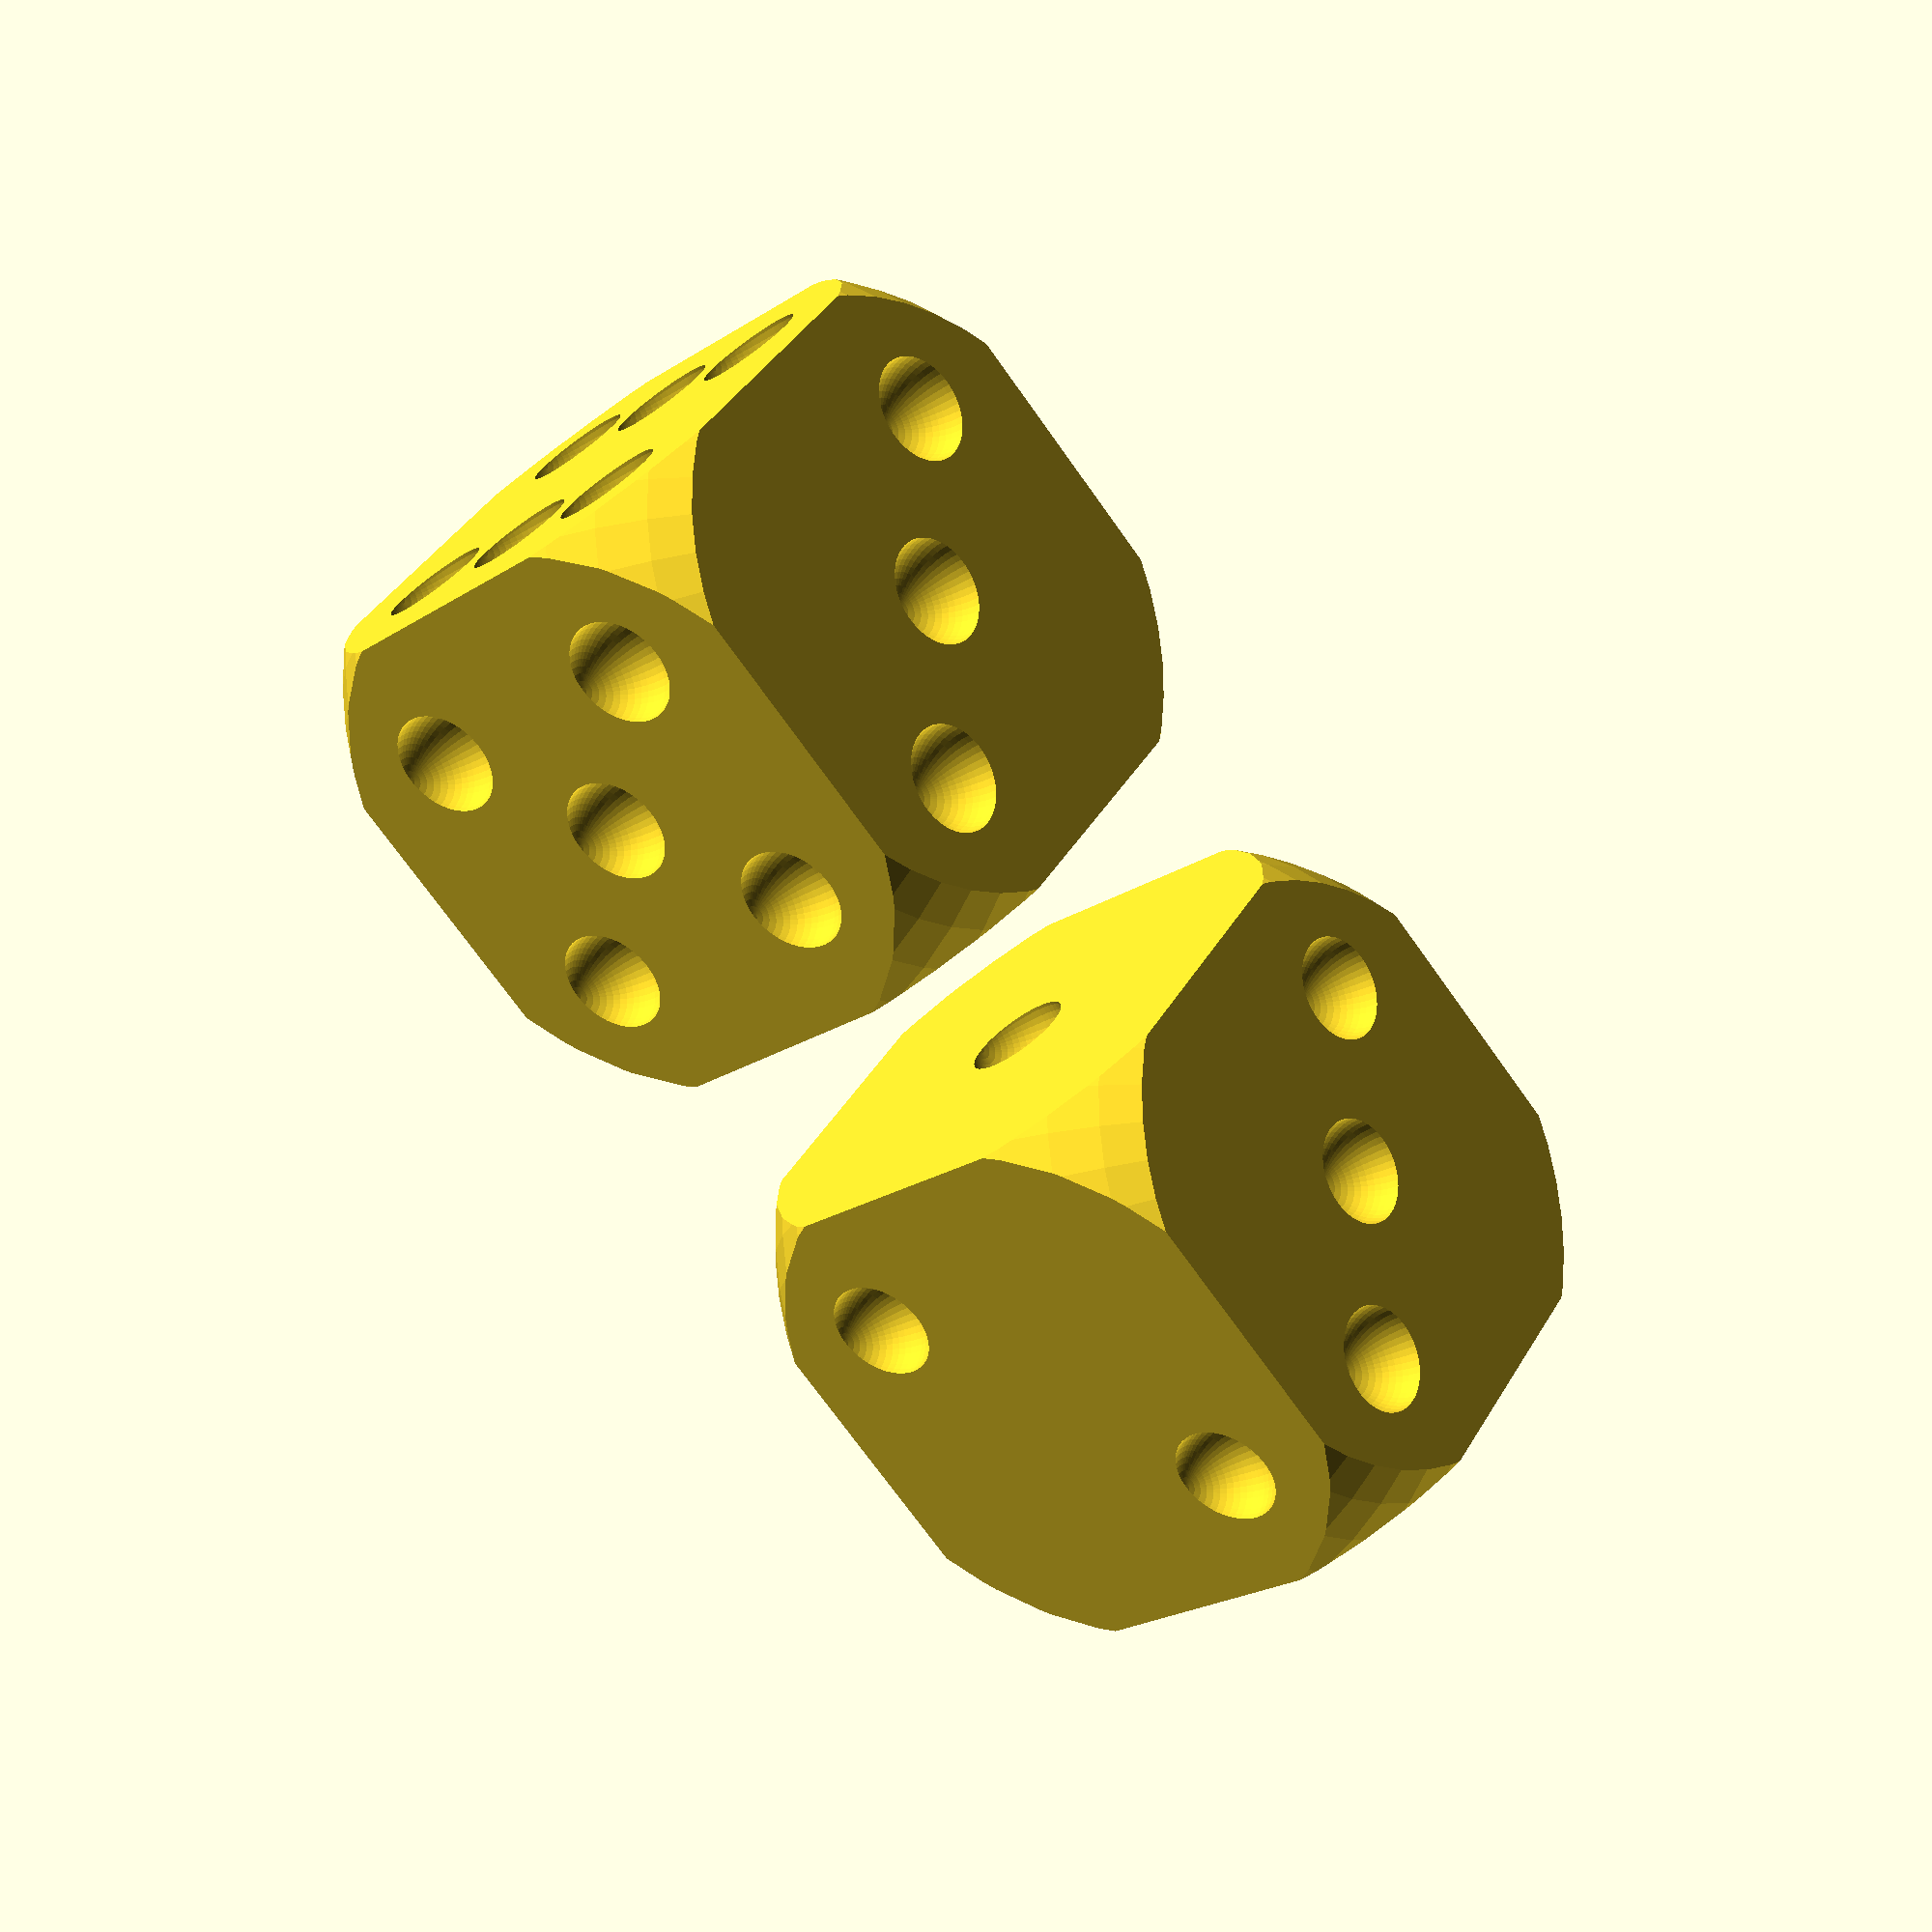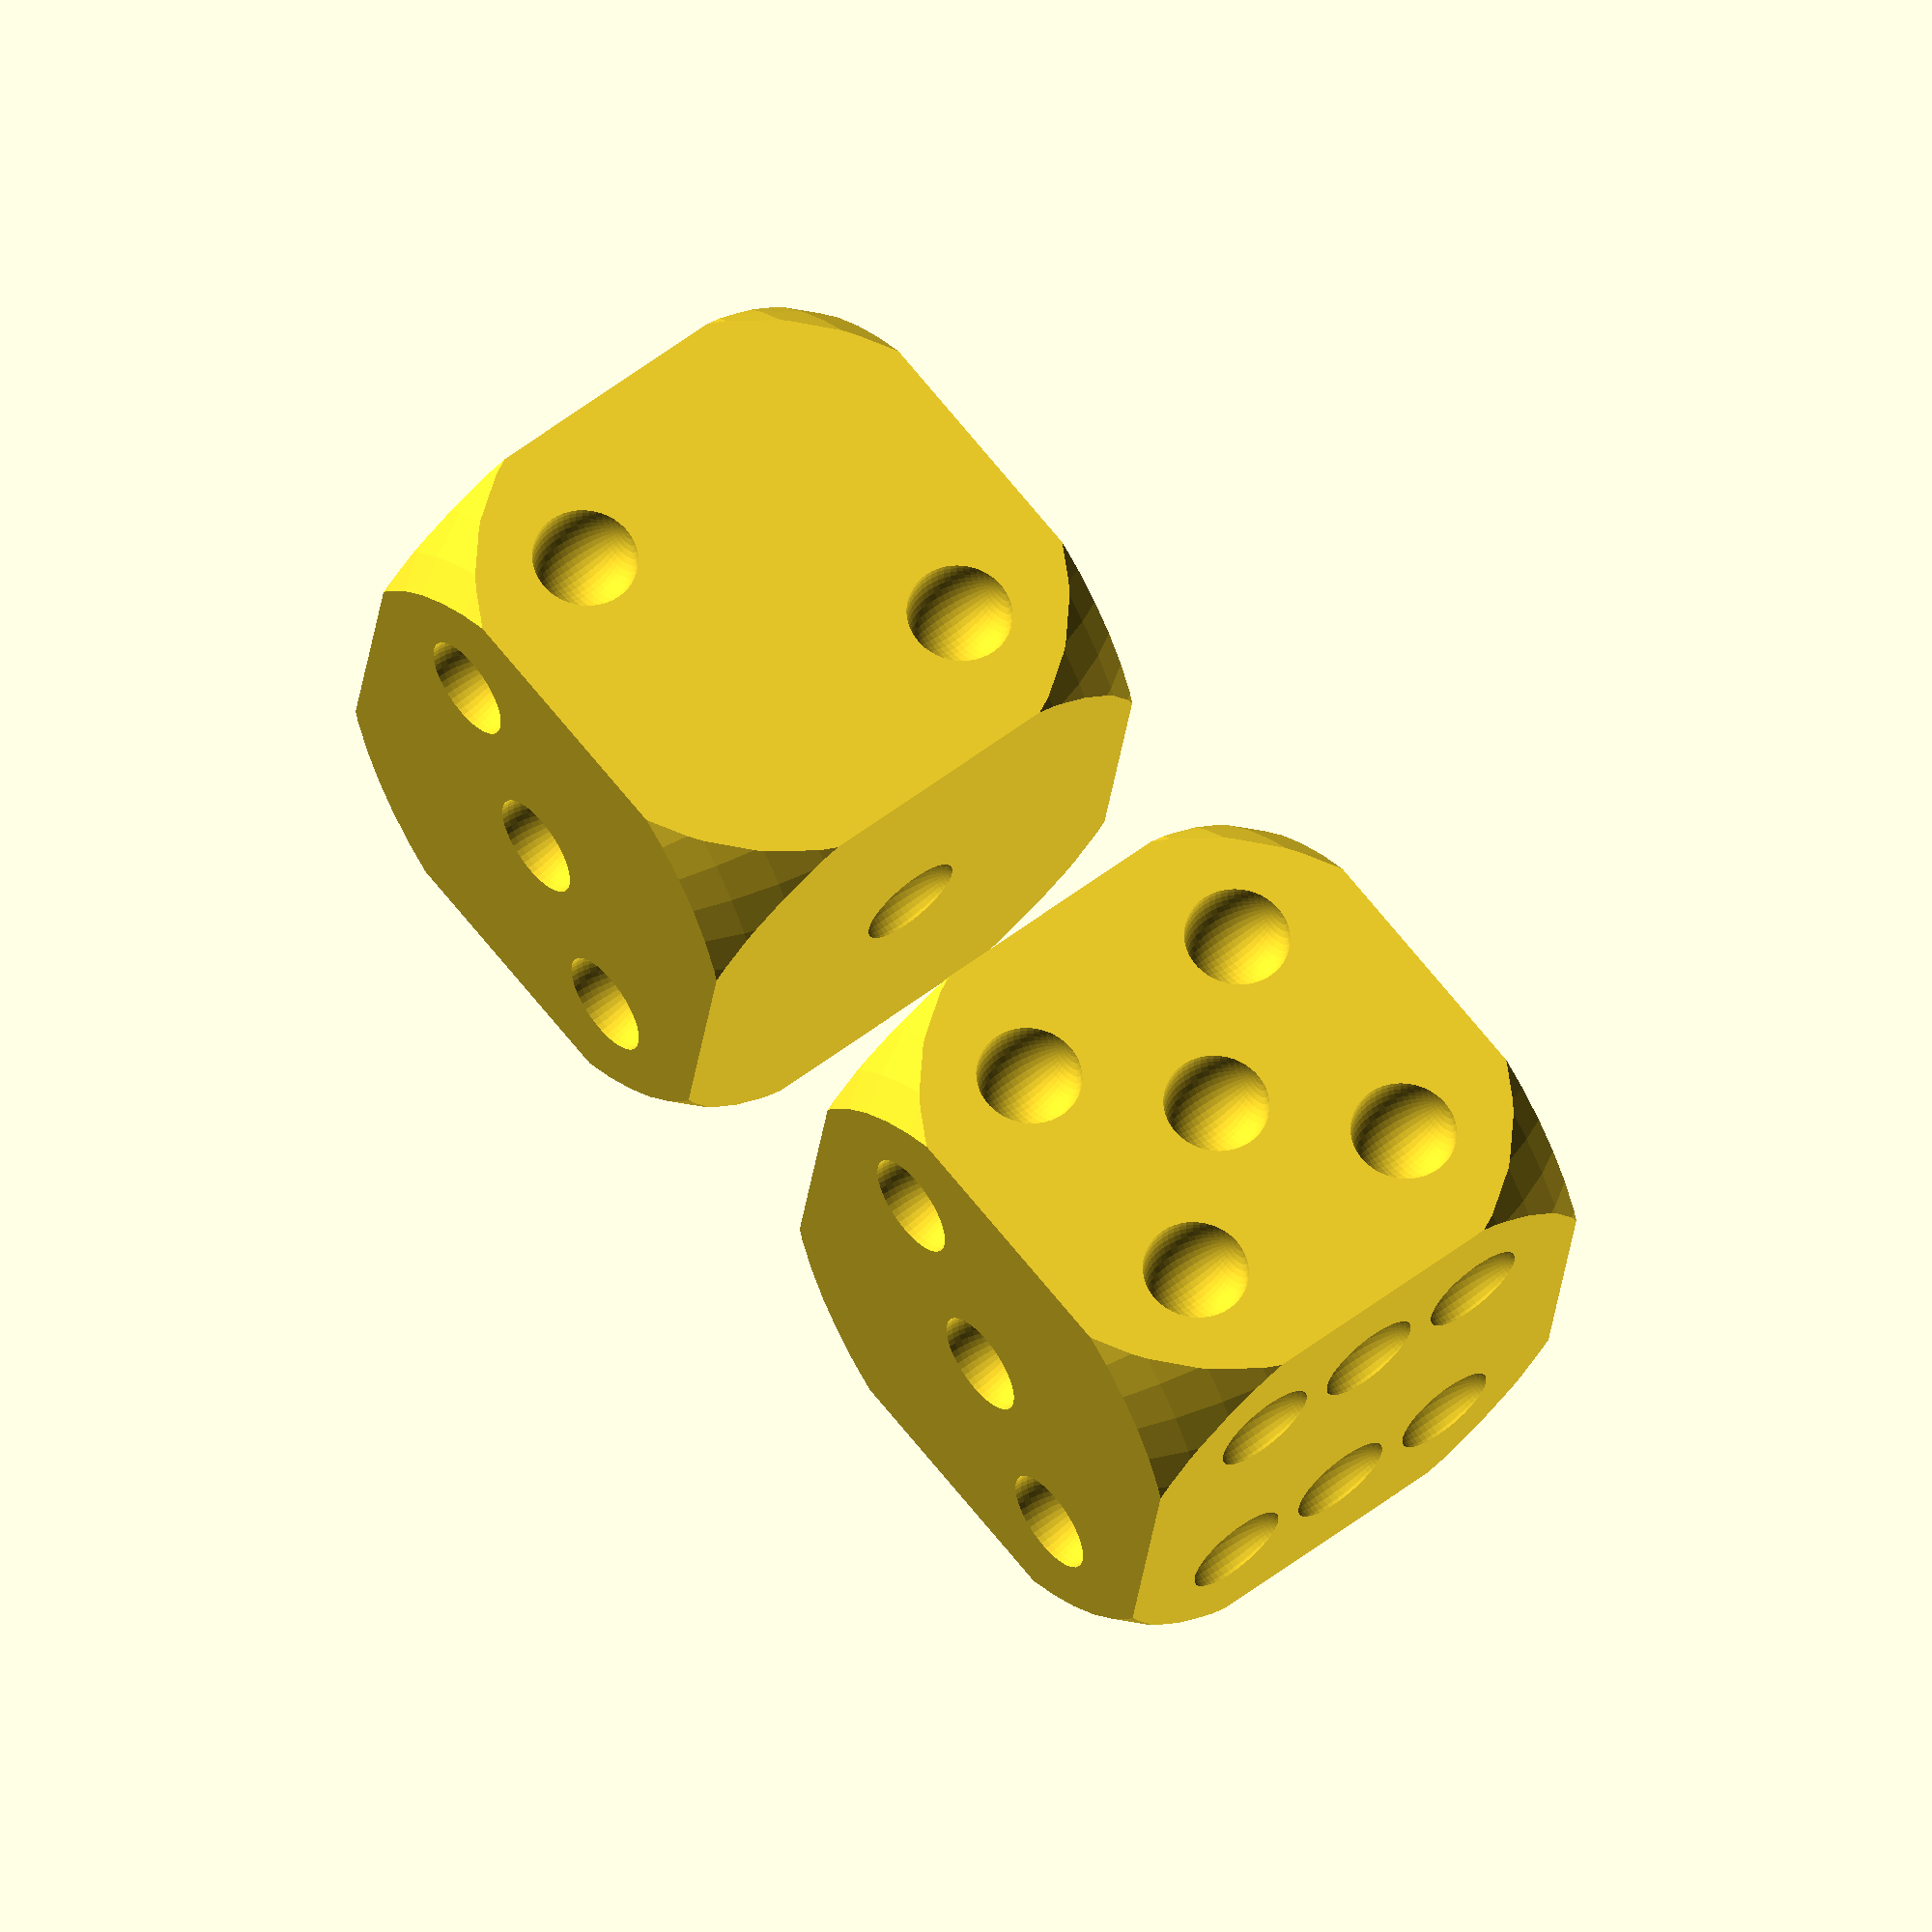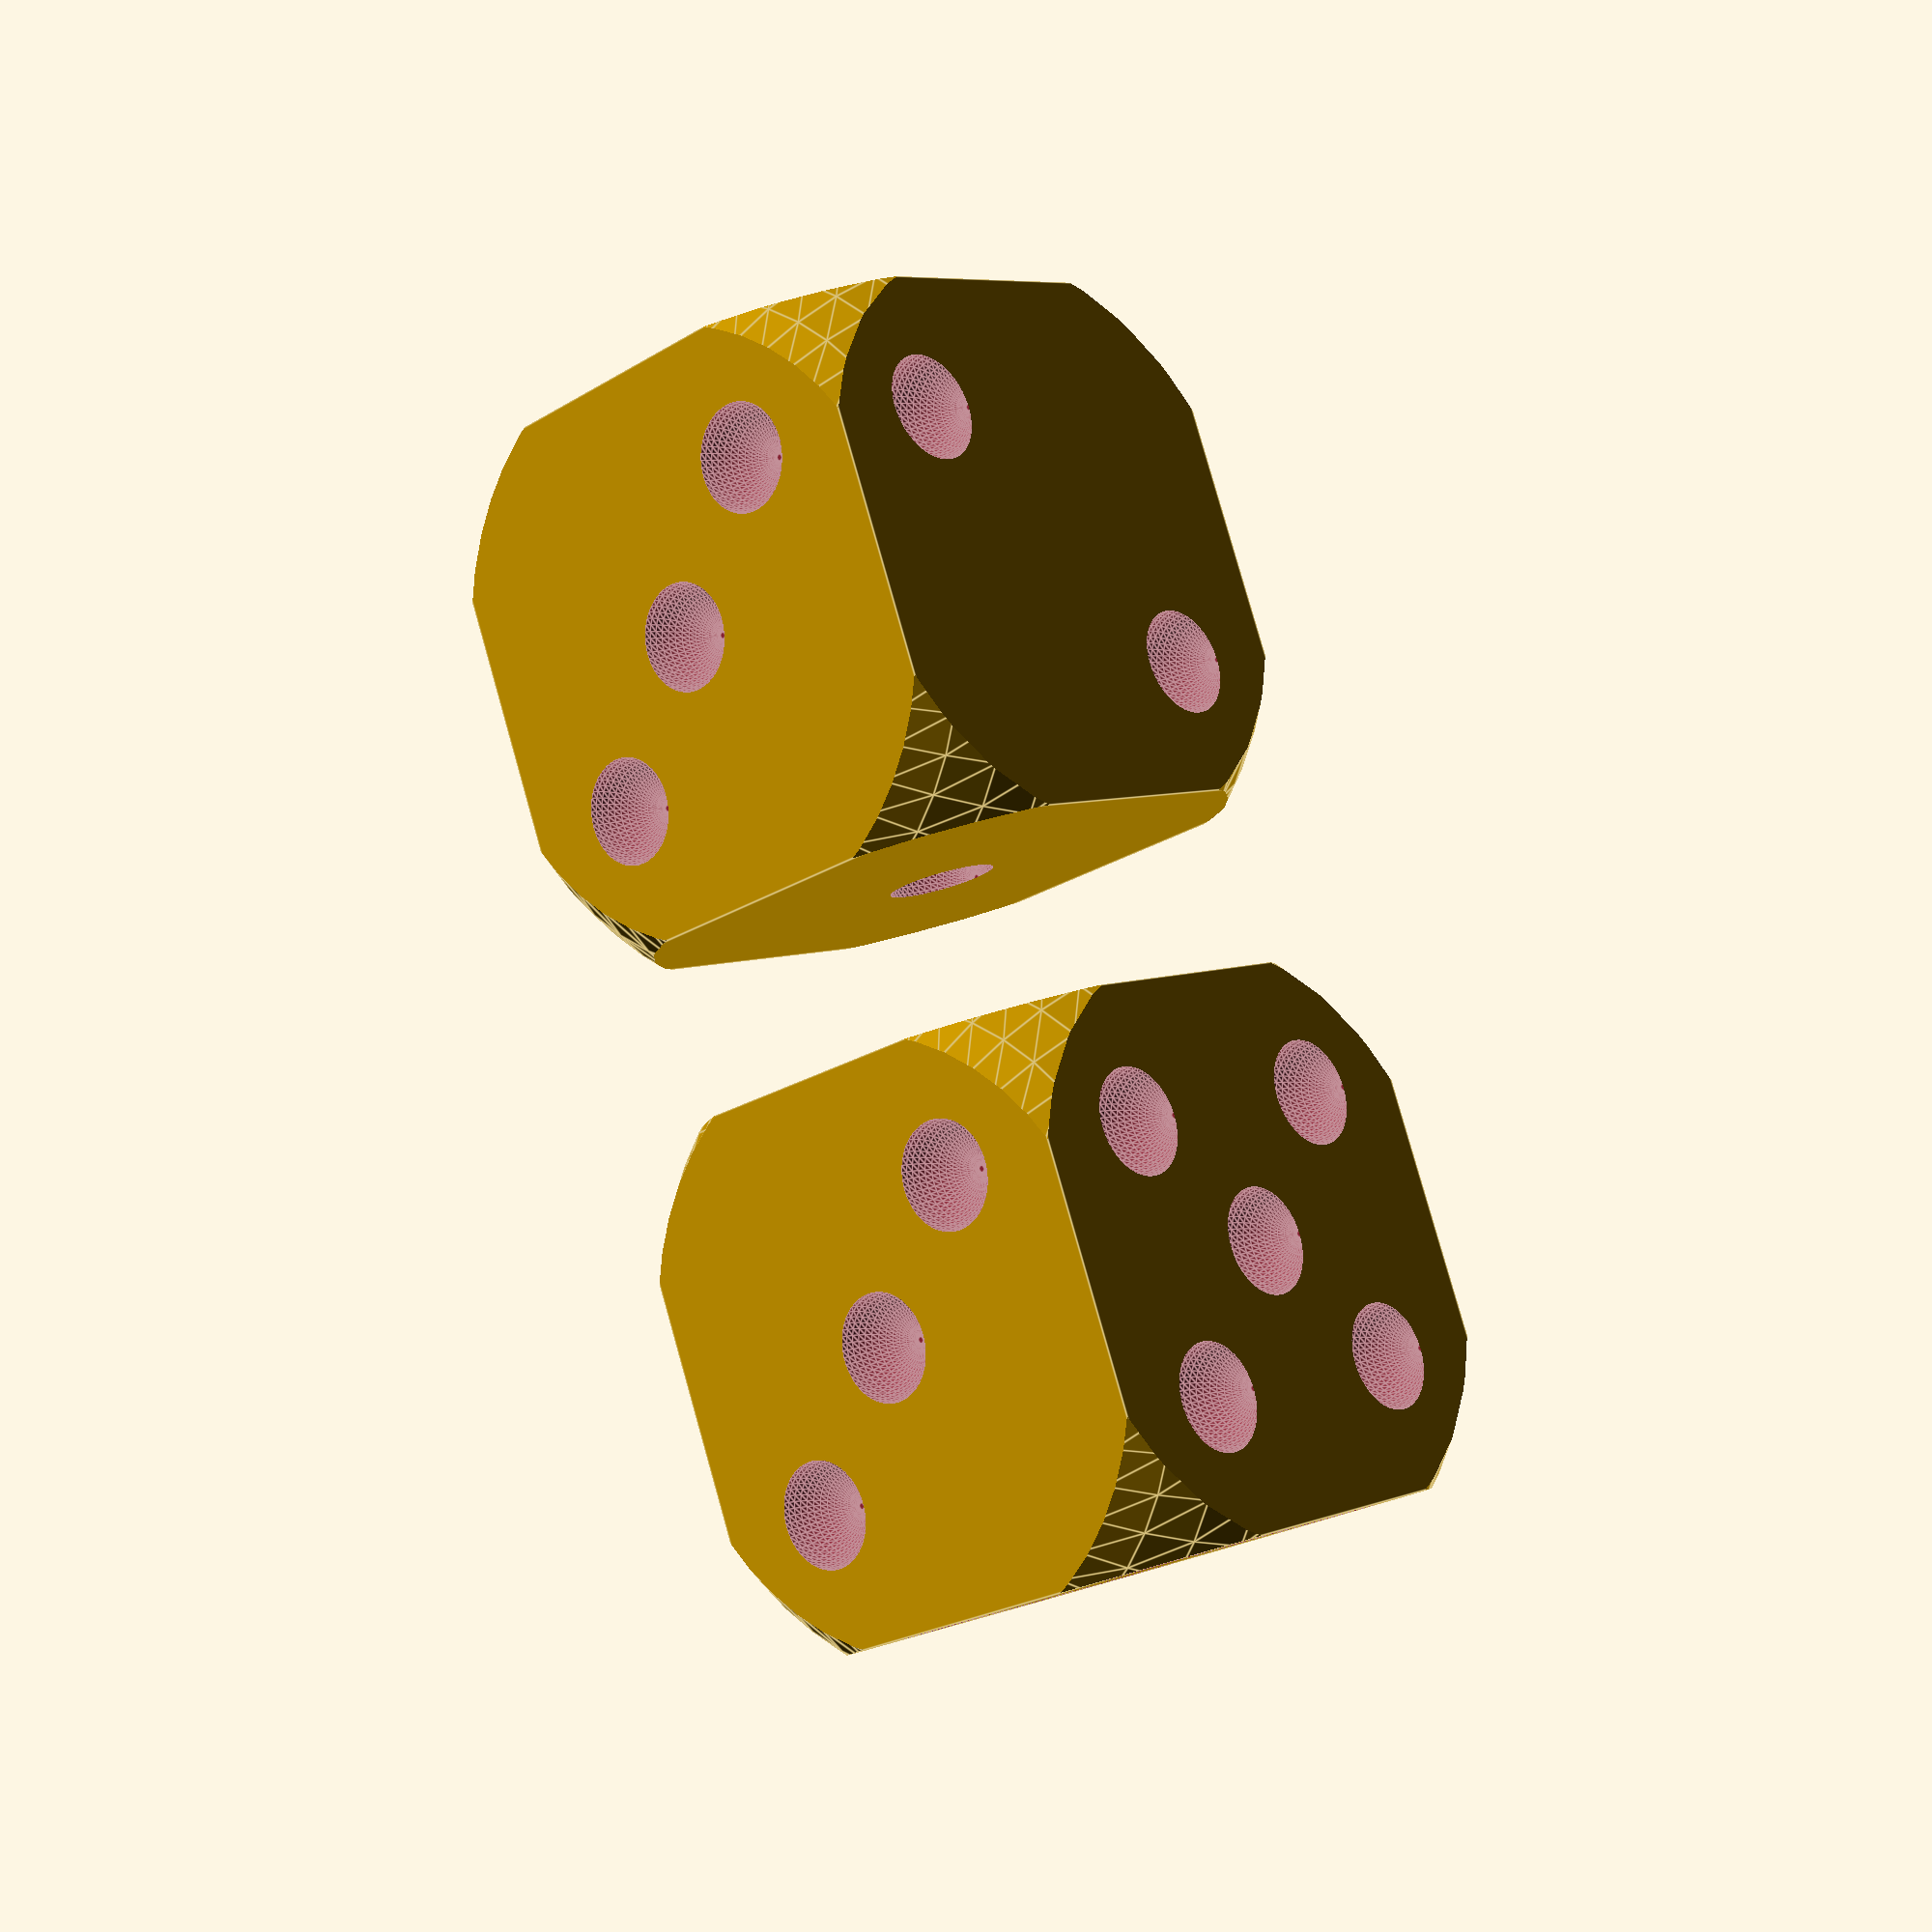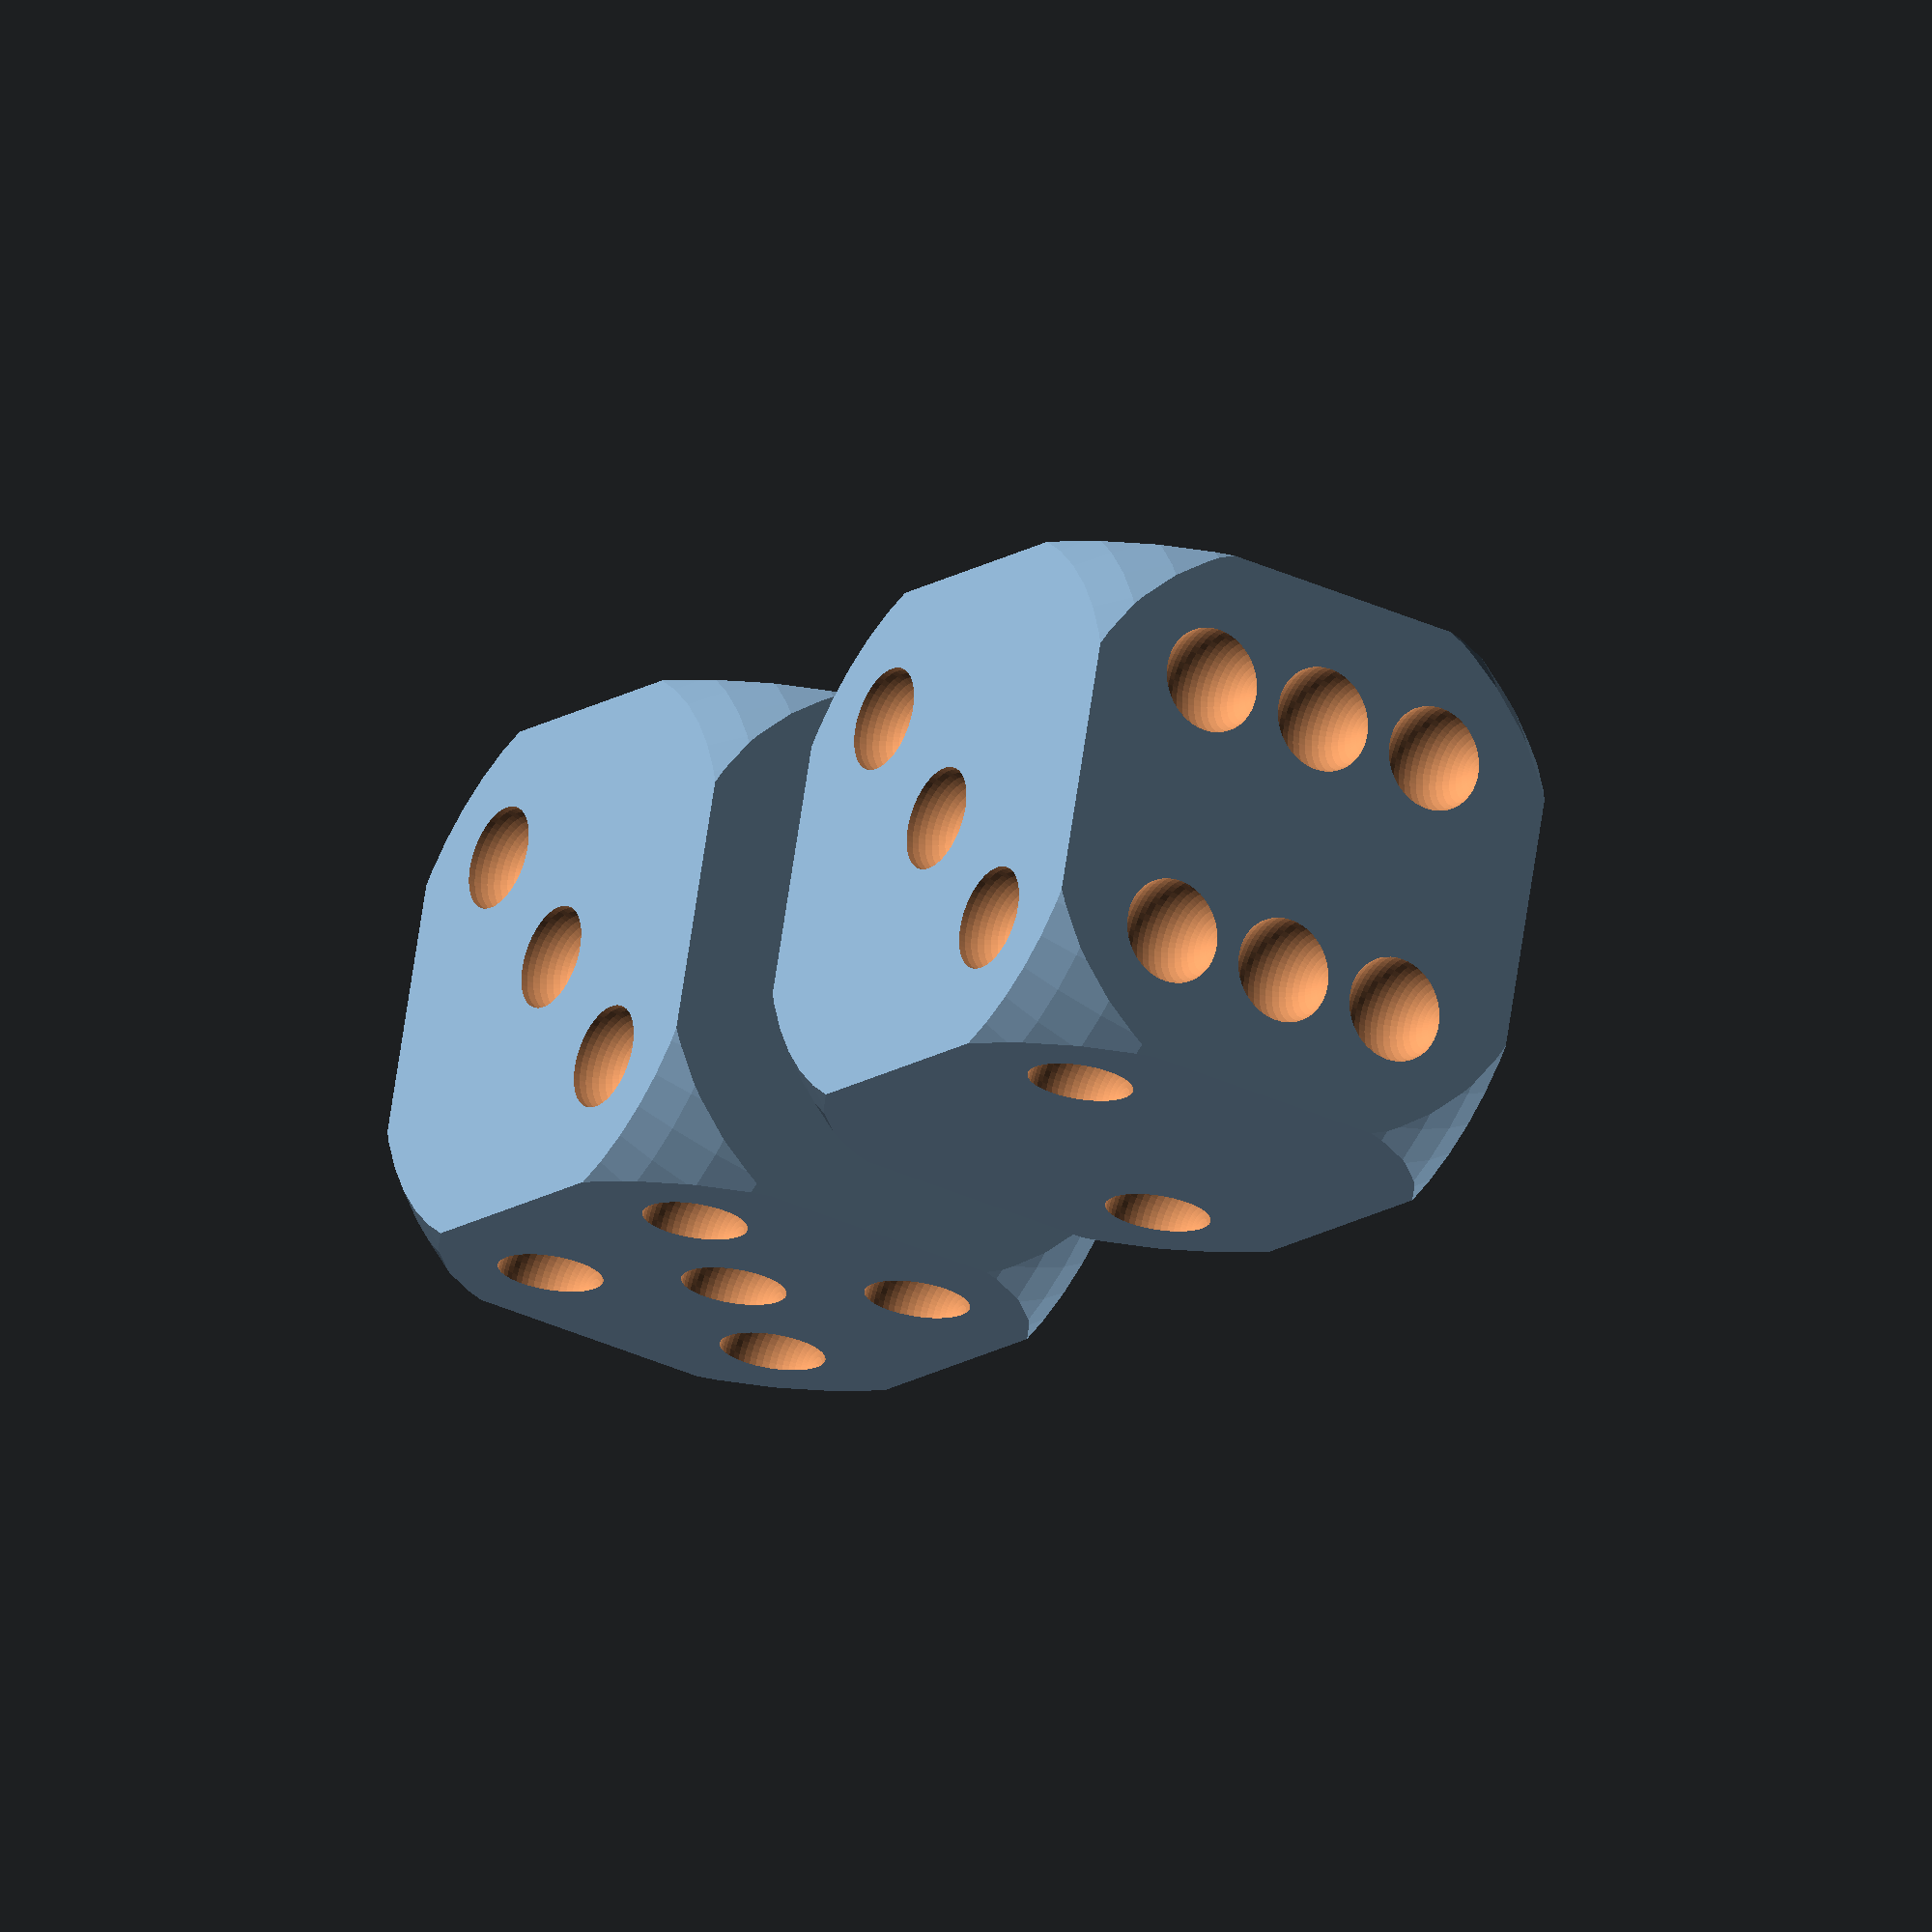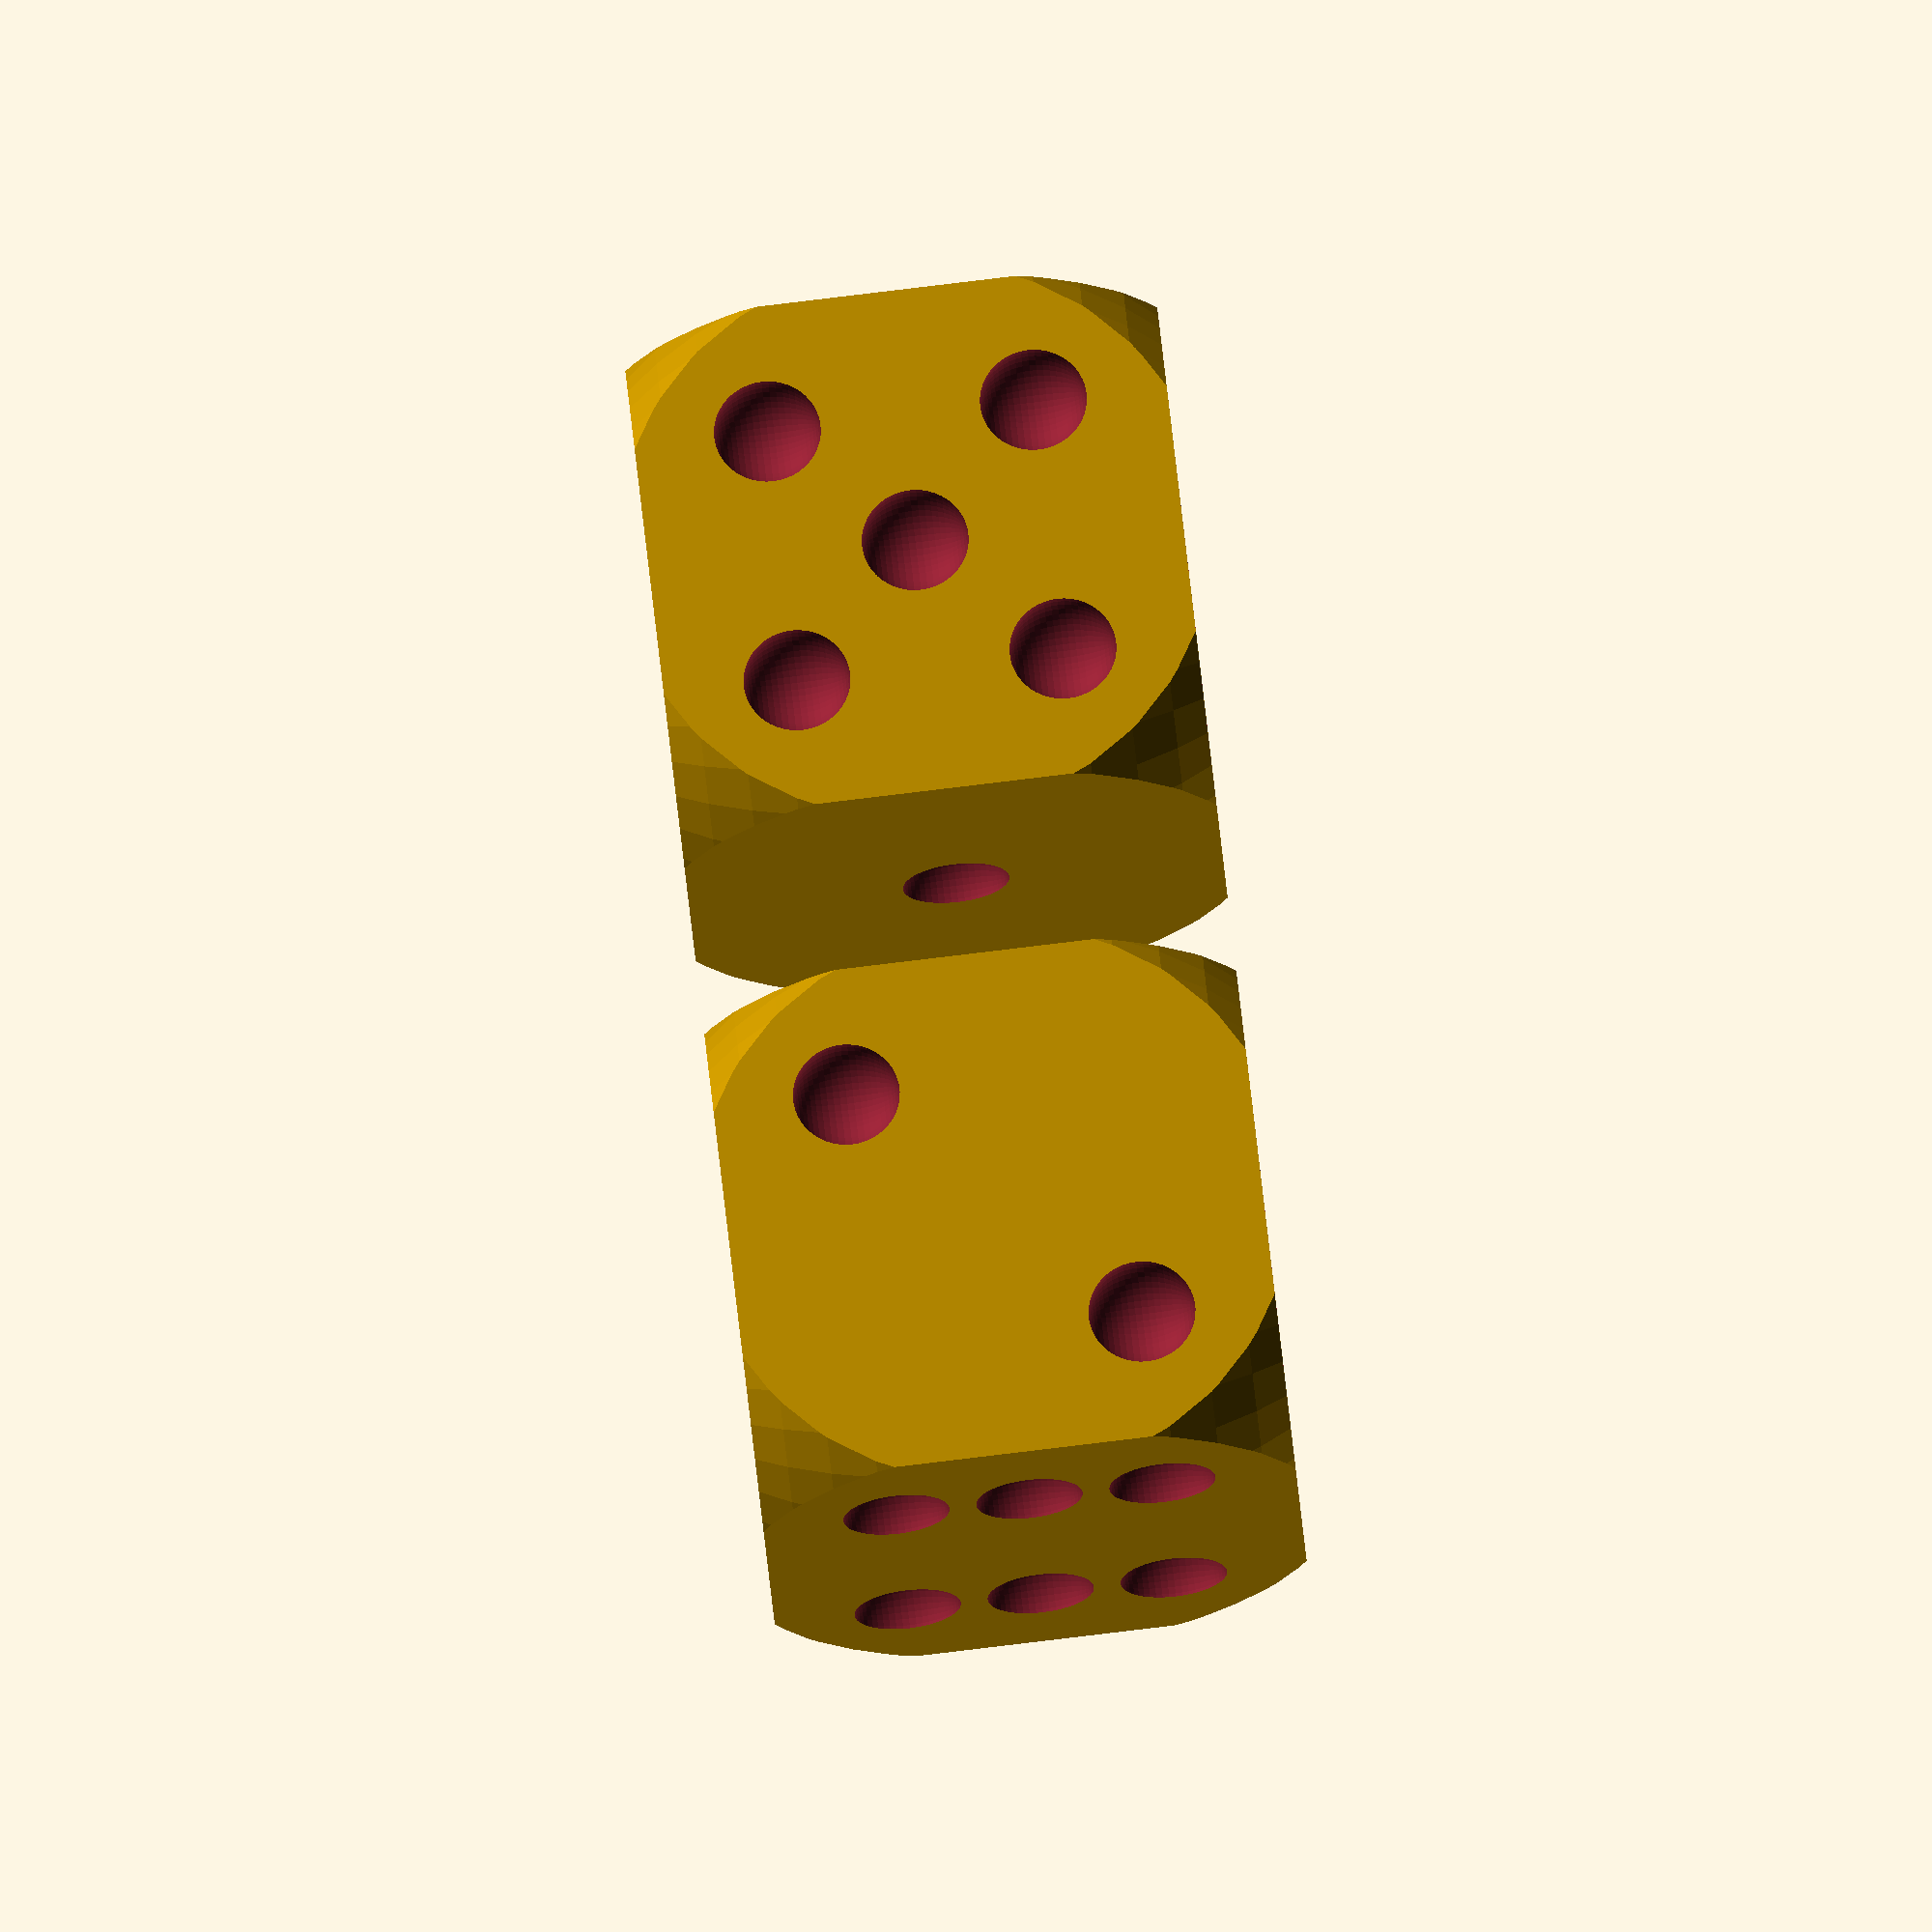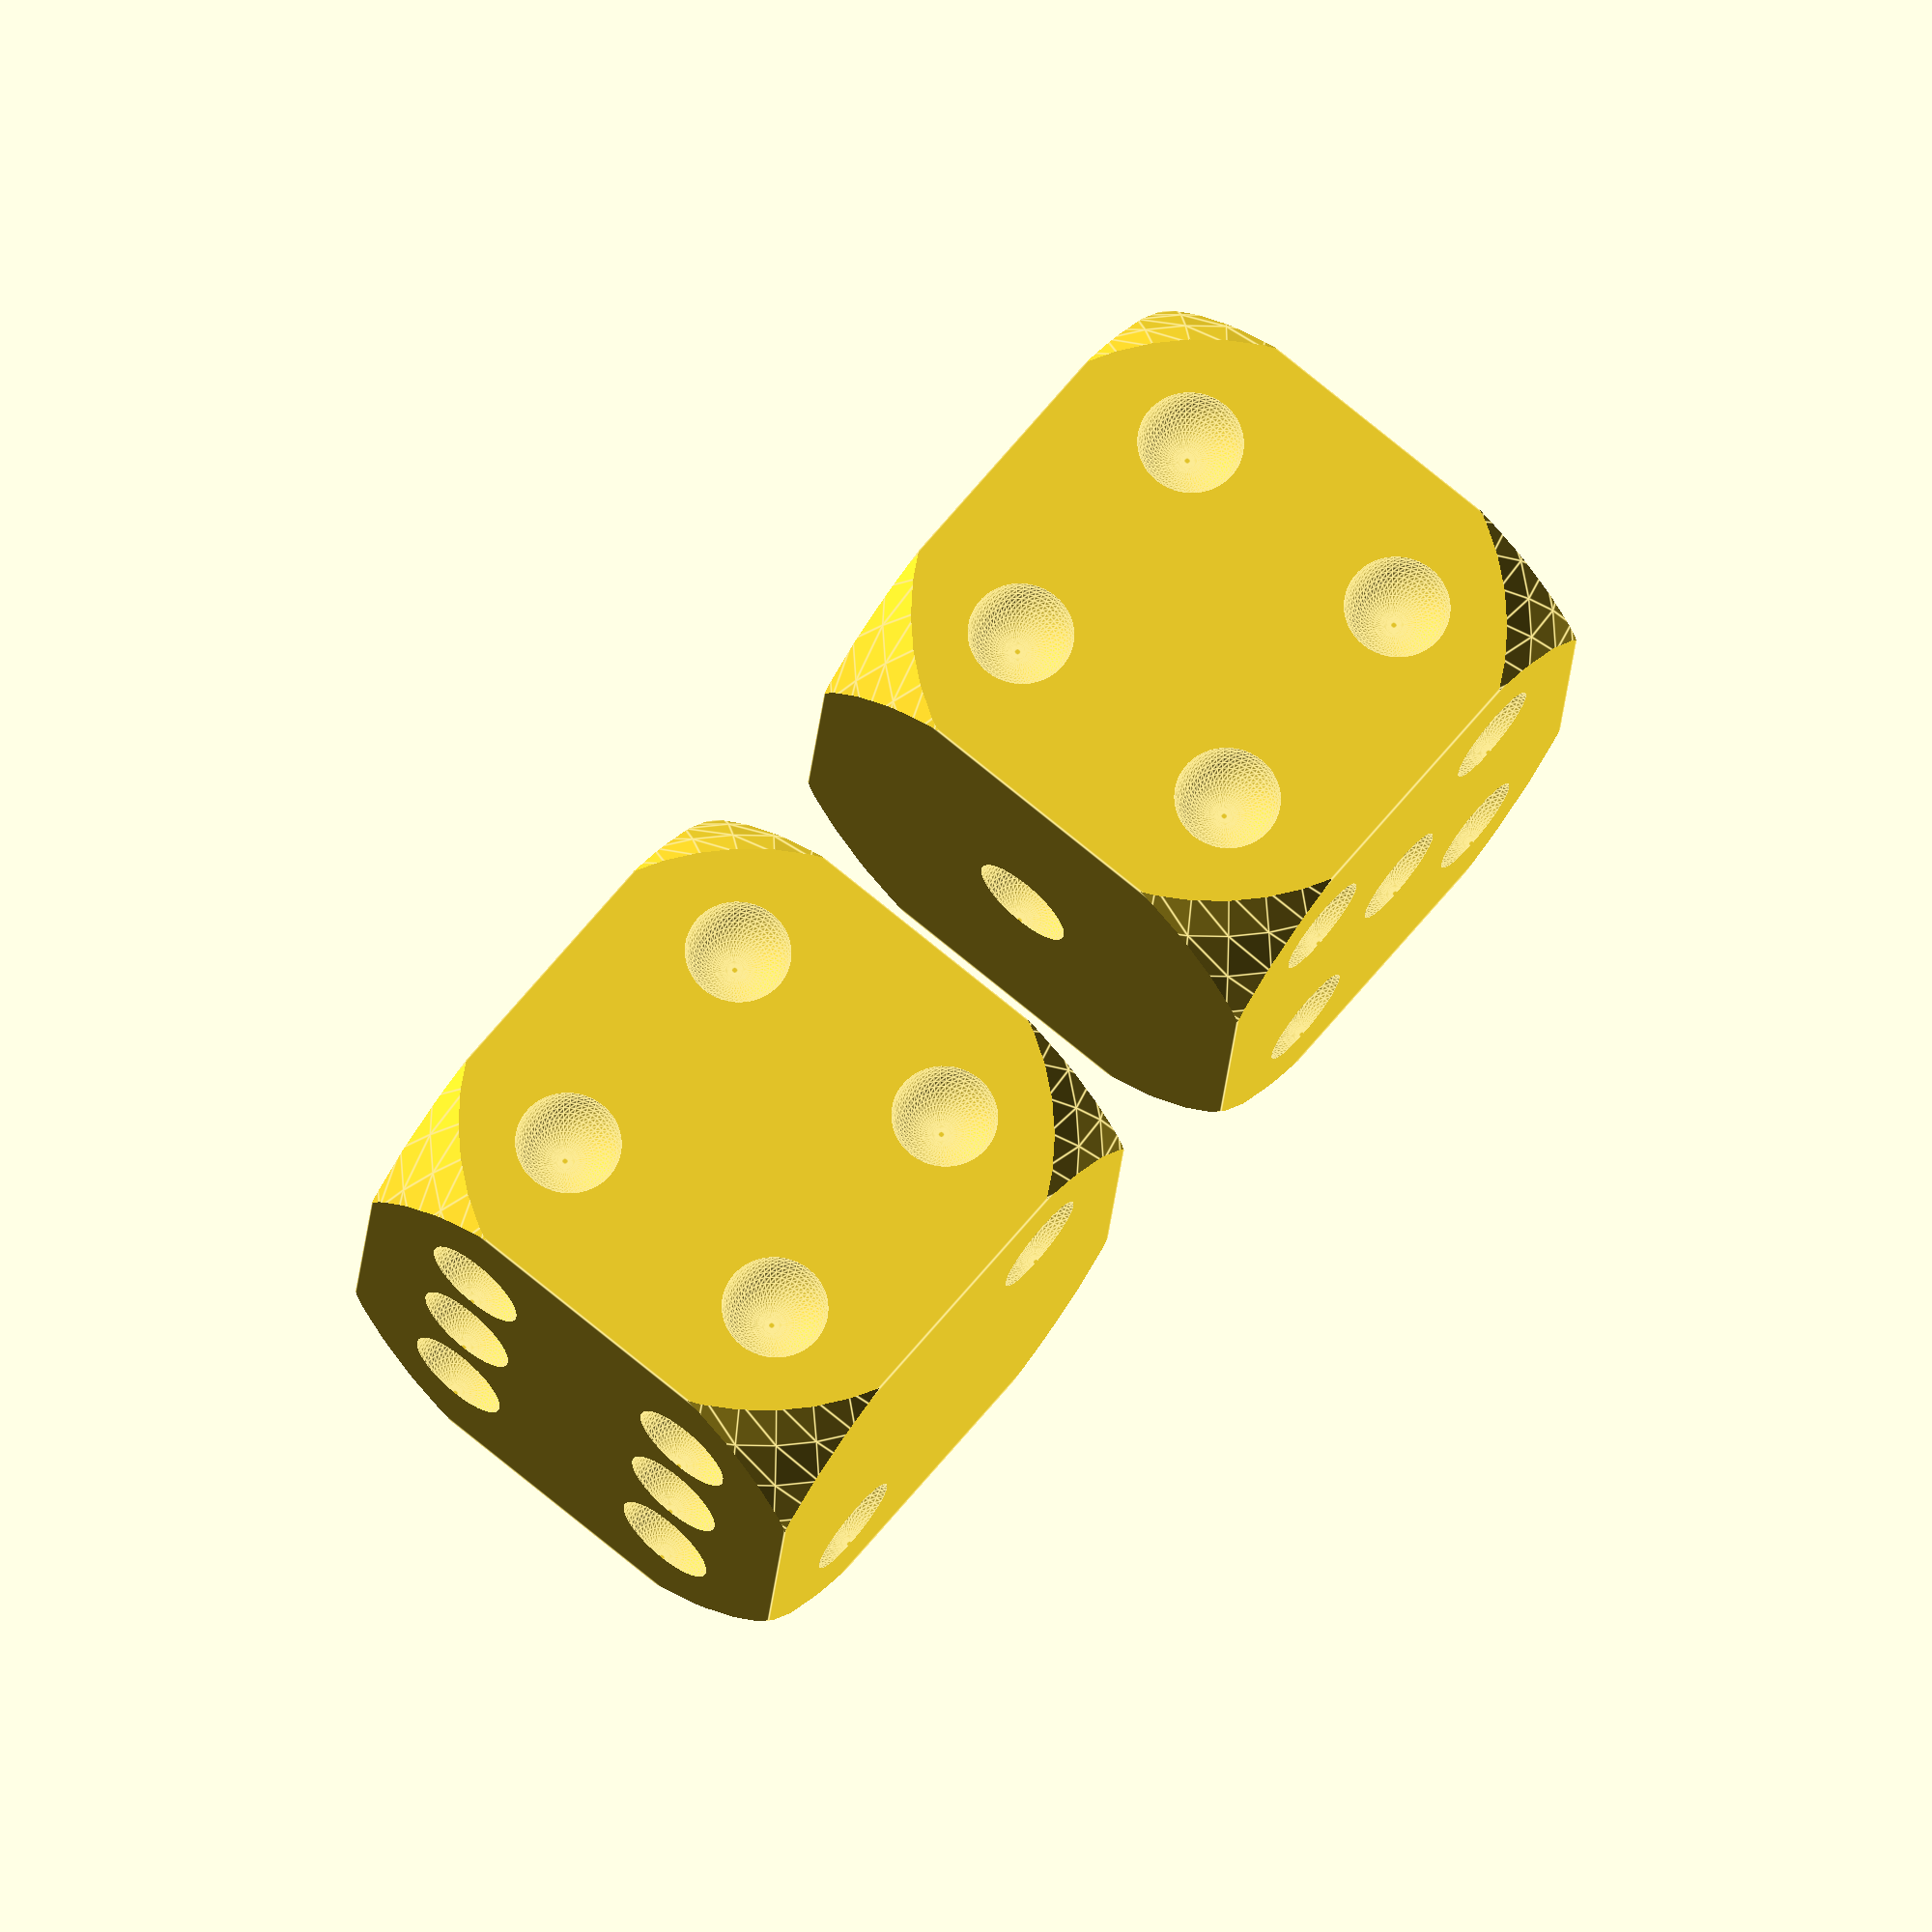
<openscad>
// Unit of length: Unit.MM
union()
{
   translate(v = [-20.0, 0.0, 0.0])
   {
      difference()
      {
         intersection()
         {
            cube(size = 30.0, center = true);
            sphere(d = 45.0, $fn = 50);
         }
         translate(v = [15.0, 0.0, 0.0])
         {
            sphere(d = 6.0, $fn = 50);
         }
         union()
         {
            translate(v = [-7.5, 15.0, 7.5])
            {
               sphere(d = 6.0, $fn = 50);
            }
            translate(v = [7.5, 15.0, -7.5])
            {
               sphere(d = 6.0, $fn = 50);
            }
         }
         union()
         {
            translate(v = [-7.5, 7.5, 15.0])
            {
               sphere(d = 6.0, $fn = 50);
            }
            translate(v = [0.0, 0.0, 15.0])
            {
               sphere(d = 6.0, $fn = 50);
            }
            translate(v = [7.5, -7.5, 15.0])
            {
               sphere(d = 6.0, $fn = 50);
            }
         }
         union()
         {
            translate(v = [-7.5, 7.5, -15.0])
            {
               sphere(d = 6.0, $fn = 50);
            }
            translate(v = [-7.5, -7.5, -15.0])
            {
               sphere(d = 6.0, $fn = 50);
            }
            translate(v = [7.5, 7.5, -15.0])
            {
               sphere(d = 6.0, $fn = 50);
            }
            translate(v = [7.5, -7.5, -15.0])
            {
               sphere(d = 6.0, $fn = 50);
            }
         }
         union()
         {
            translate(v = [-7.5, -15.0, 7.5])
            {
               sphere(d = 6.0, $fn = 50);
            }
            translate(v = [-7.5, -15.0, -7.5])
            {
               sphere(d = 6.0, $fn = 50);
            }
            translate(v = [0.0, -15.0, 0.0])
            {
               sphere(d = 6.0, $fn = 50);
            }
            translate(v = [7.5, -15.0, 7.5])
            {
               sphere(d = 6.0, $fn = 50);
            }
            translate(v = [7.5, -15.0, -7.5])
            {
               sphere(d = 6.0, $fn = 50);
            }
         }
         union()
         {
            translate(v = [-15.0, -7.5, -7.5])
            {
               sphere(d = 6.0, $fn = 50);
            }
            translate(v = [-15.0, -7.5, 0.0])
            {
               sphere(d = 6.0, $fn = 50);
            }
            translate(v = [-15.0, -7.5, 7.5])
            {
               sphere(d = 6.0, $fn = 50);
            }
            translate(v = [-15.0, 7.5, -7.5])
            {
               sphere(d = 6.0, $fn = 50);
            }
            translate(v = [-15.0, 7.5, 0.0])
            {
               sphere(d = 6.0, $fn = 50);
            }
            translate(v = [-15.0, 7.5, 7.5])
            {
               sphere(d = 6.0, $fn = 50);
            }
         }
      }
   }
   translate(v = [20.0, 0.0, 0.0])
   {
      rotate(a = [180.0, 180.0, 0.0])
      {
         difference()
         {
            intersection()
            {
               cube(size = 30.0, center = true);
               sphere(d = 45.0, $fn = 50);
            }
            translate(v = [15.0, 0.0, 0.0])
            {
               sphere(d = 6.0, $fn = 50);
            }
            union()
            {
               translate(v = [-7.5, 15.0, 7.5])
               {
                  sphere(d = 6.0, $fn = 50);
               }
               translate(v = [7.5, 15.0, -7.5])
               {
                  sphere(d = 6.0, $fn = 50);
               }
            }
            union()
            {
               translate(v = [-7.5, 7.5, 15.0])
               {
                  sphere(d = 6.0, $fn = 50);
               }
               translate(v = [0.0, 0.0, 15.0])
               {
                  sphere(d = 6.0, $fn = 50);
               }
               translate(v = [7.5, -7.5, 15.0])
               {
                  sphere(d = 6.0, $fn = 50);
               }
            }
            union()
            {
               translate(v = [-7.5, 7.5, -15.0])
               {
                  sphere(d = 6.0, $fn = 50);
               }
               translate(v = [-7.5, -7.5, -15.0])
               {
                  sphere(d = 6.0, $fn = 50);
               }
               translate(v = [7.5, 7.5, -15.0])
               {
                  sphere(d = 6.0, $fn = 50);
               }
               translate(v = [7.5, -7.5, -15.0])
               {
                  sphere(d = 6.0, $fn = 50);
               }
            }
            union()
            {
               translate(v = [-7.5, -15.0, 7.5])
               {
                  sphere(d = 6.0, $fn = 50);
               }
               translate(v = [-7.5, -15.0, -7.5])
               {
                  sphere(d = 6.0, $fn = 50);
               }
               translate(v = [0.0, -15.0, 0.0])
               {
                  sphere(d = 6.0, $fn = 50);
               }
               translate(v = [7.5, -15.0, 7.5])
               {
                  sphere(d = 6.0, $fn = 50);
               }
               translate(v = [7.5, -15.0, -7.5])
               {
                  sphere(d = 6.0, $fn = 50);
               }
            }
            union()
            {
               translate(v = [-15.0, -7.5, -7.5])
               {
                  sphere(d = 6.0, $fn = 50);
               }
               translate(v = [-15.0, -7.5, 0.0])
               {
                  sphere(d = 6.0, $fn = 50);
               }
               translate(v = [-15.0, -7.5, 7.5])
               {
                  sphere(d = 6.0, $fn = 50);
               }
               translate(v = [-15.0, 7.5, -7.5])
               {
                  sphere(d = 6.0, $fn = 50);
               }
               translate(v = [-15.0, 7.5, 0.0])
               {
                  sphere(d = 6.0, $fn = 50);
               }
               translate(v = [-15.0, 7.5, 7.5])
               {
                  sphere(d = 6.0, $fn = 50);
               }
            }
         }
      }
   }
}

</openscad>
<views>
elev=22.7 azim=218.5 roll=317.8 proj=p view=wireframe
elev=304.7 azim=9.7 roll=50.9 proj=o view=solid
elev=173.8 azim=248.9 roll=139.1 proj=p view=edges
elev=31.6 azim=195.3 roll=56.0 proj=o view=solid
elev=89.9 azim=200.9 roll=276.8 proj=o view=solid
elev=199.9 azim=230.6 roll=3.6 proj=o view=edges
</views>
